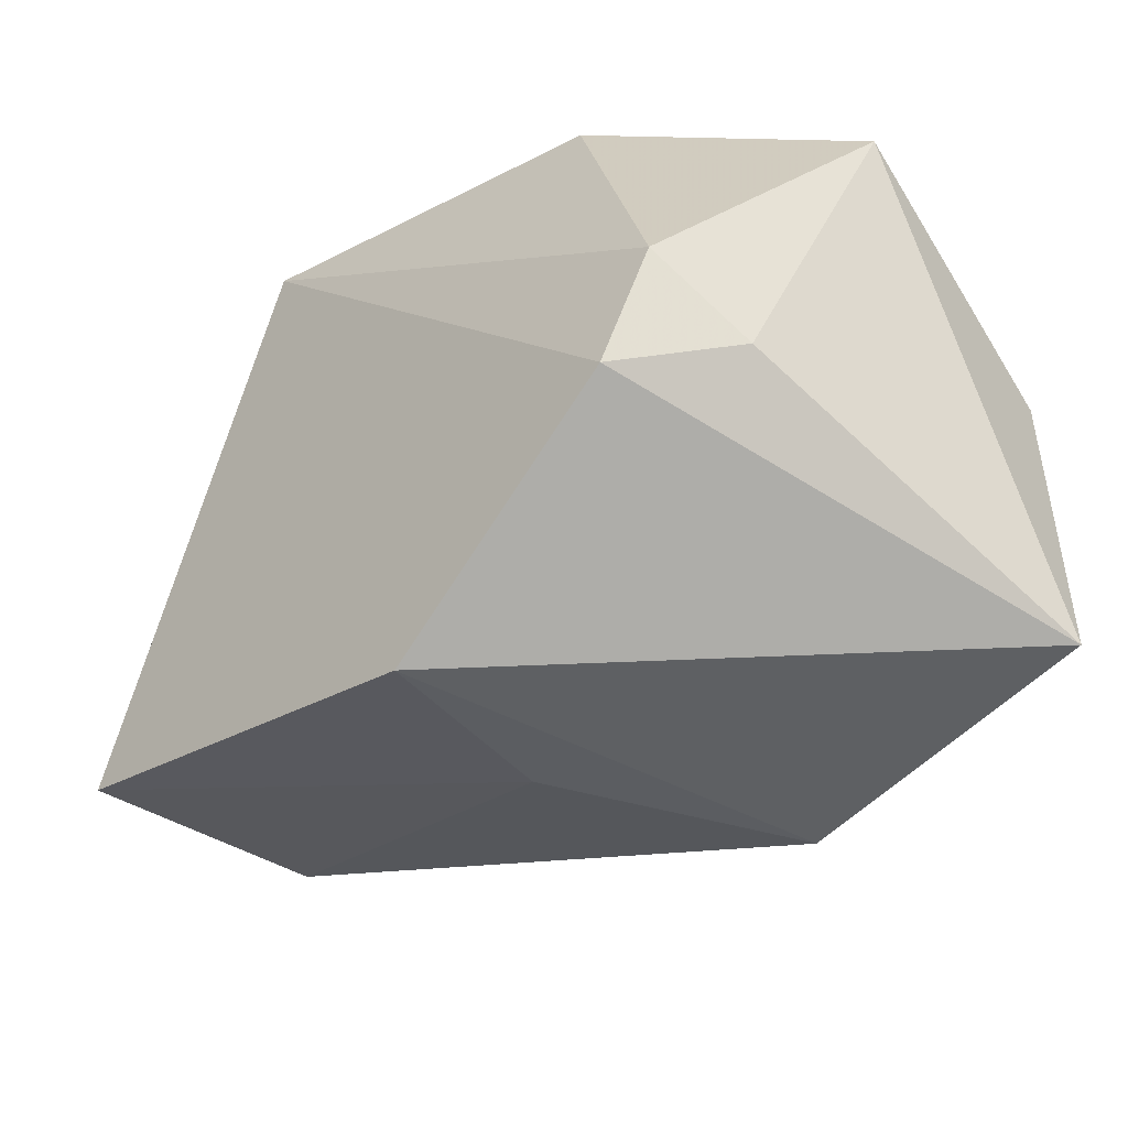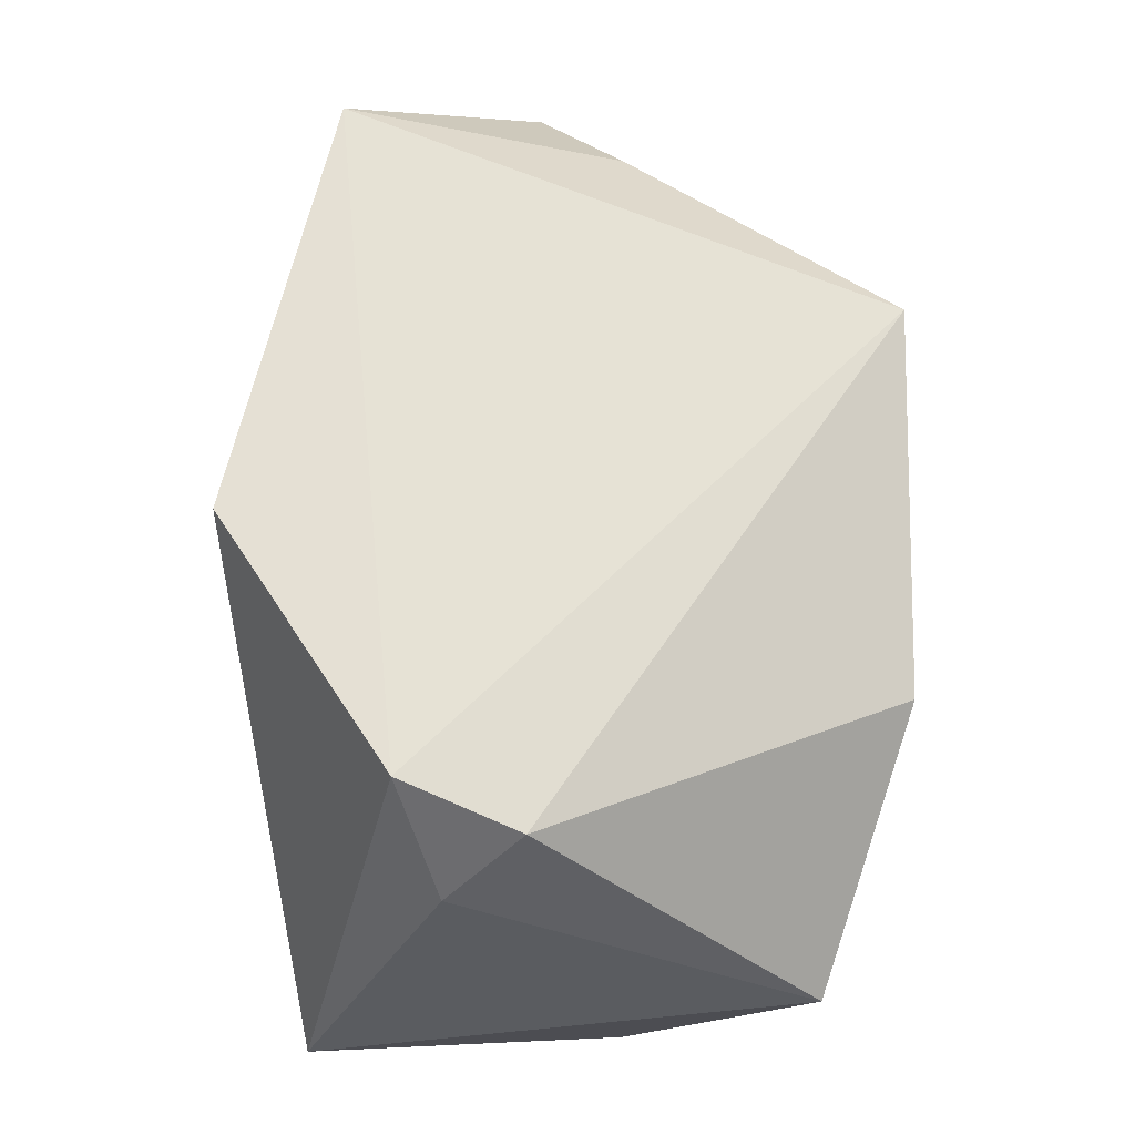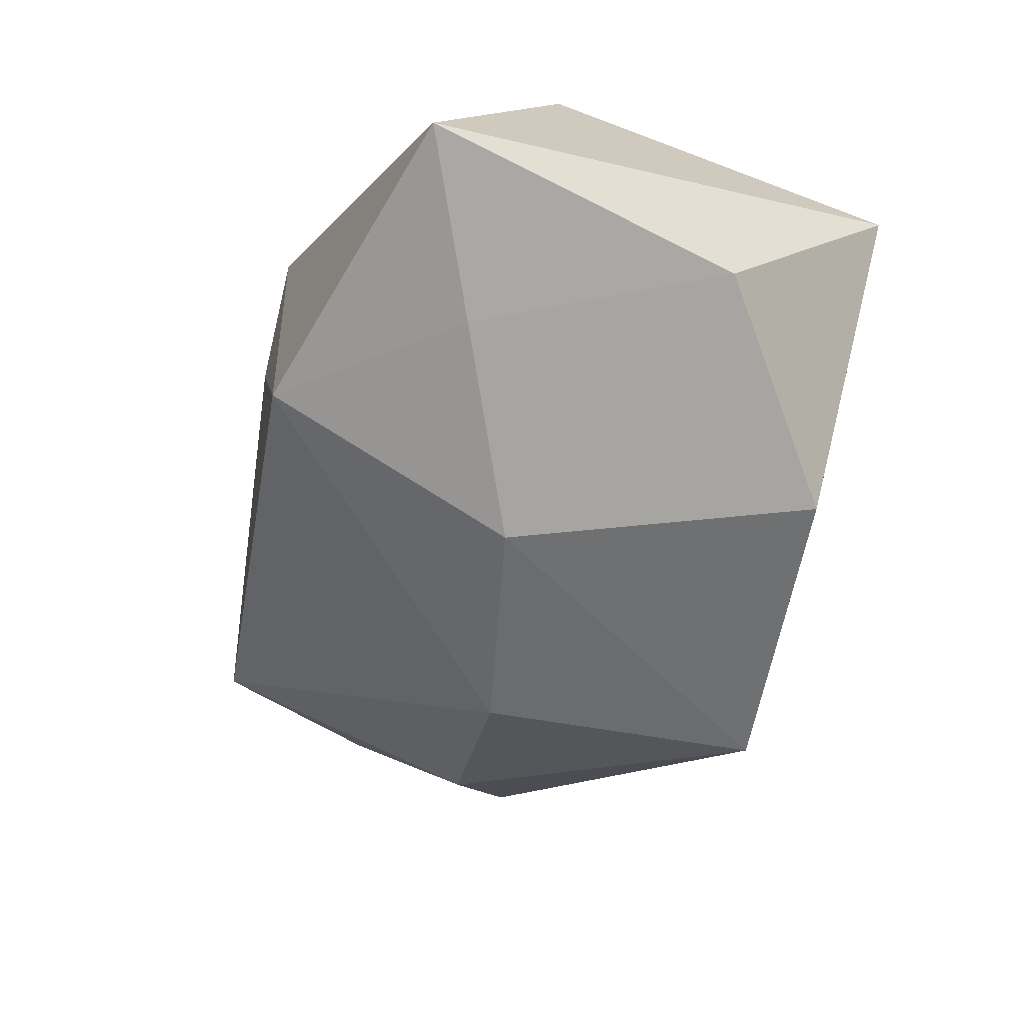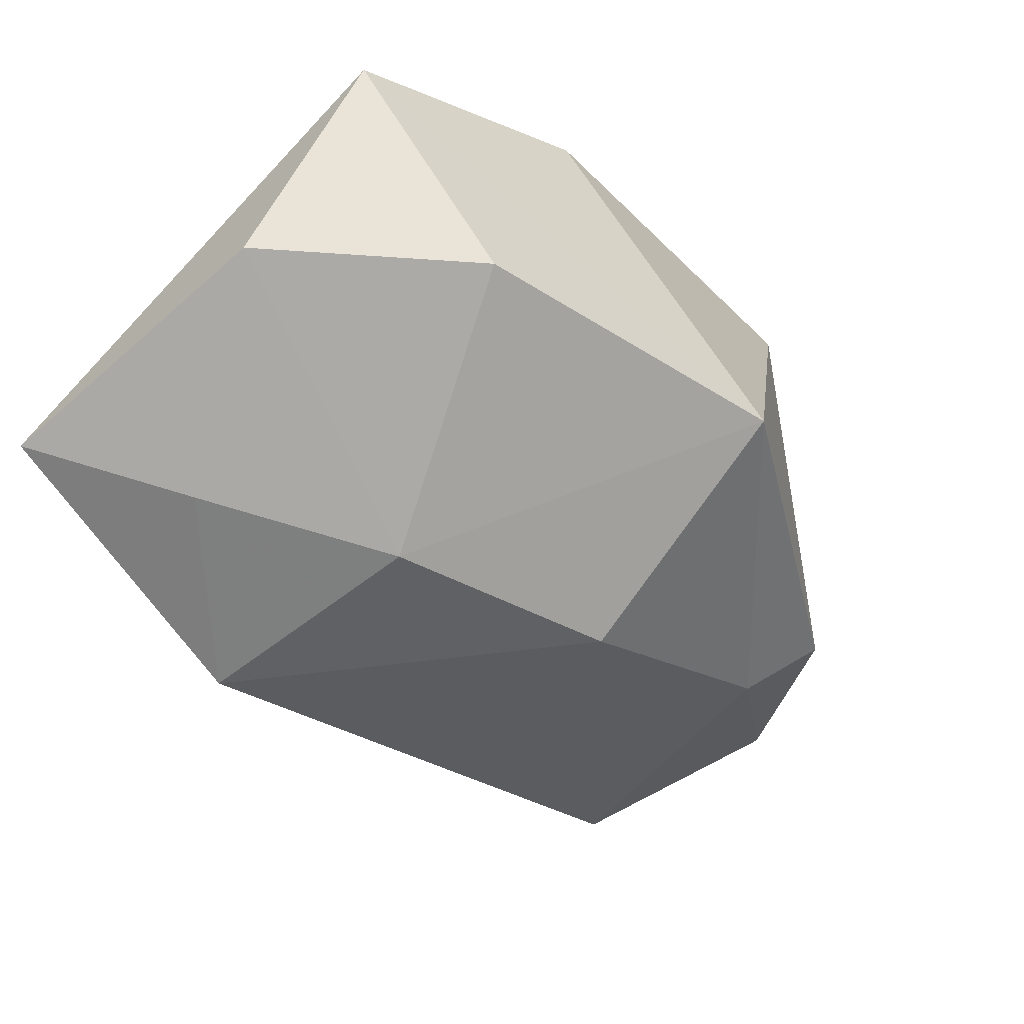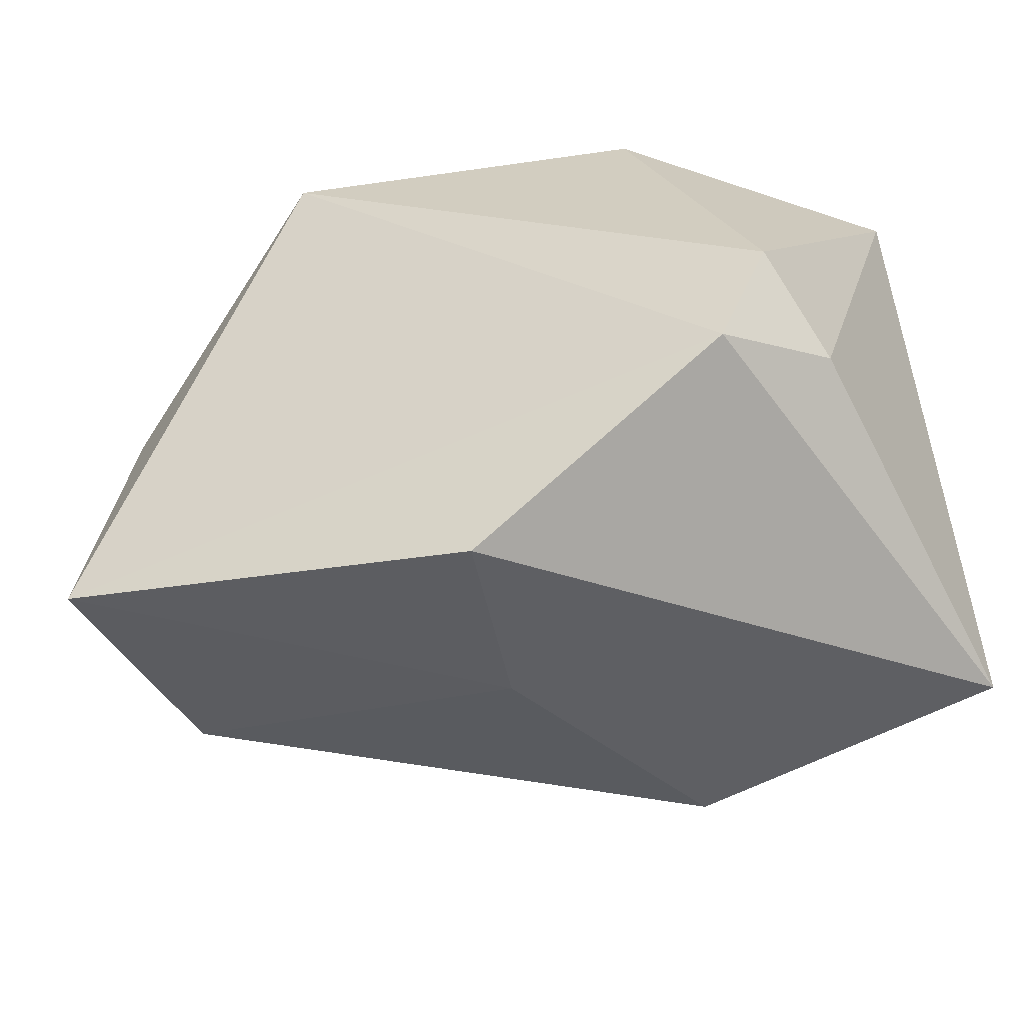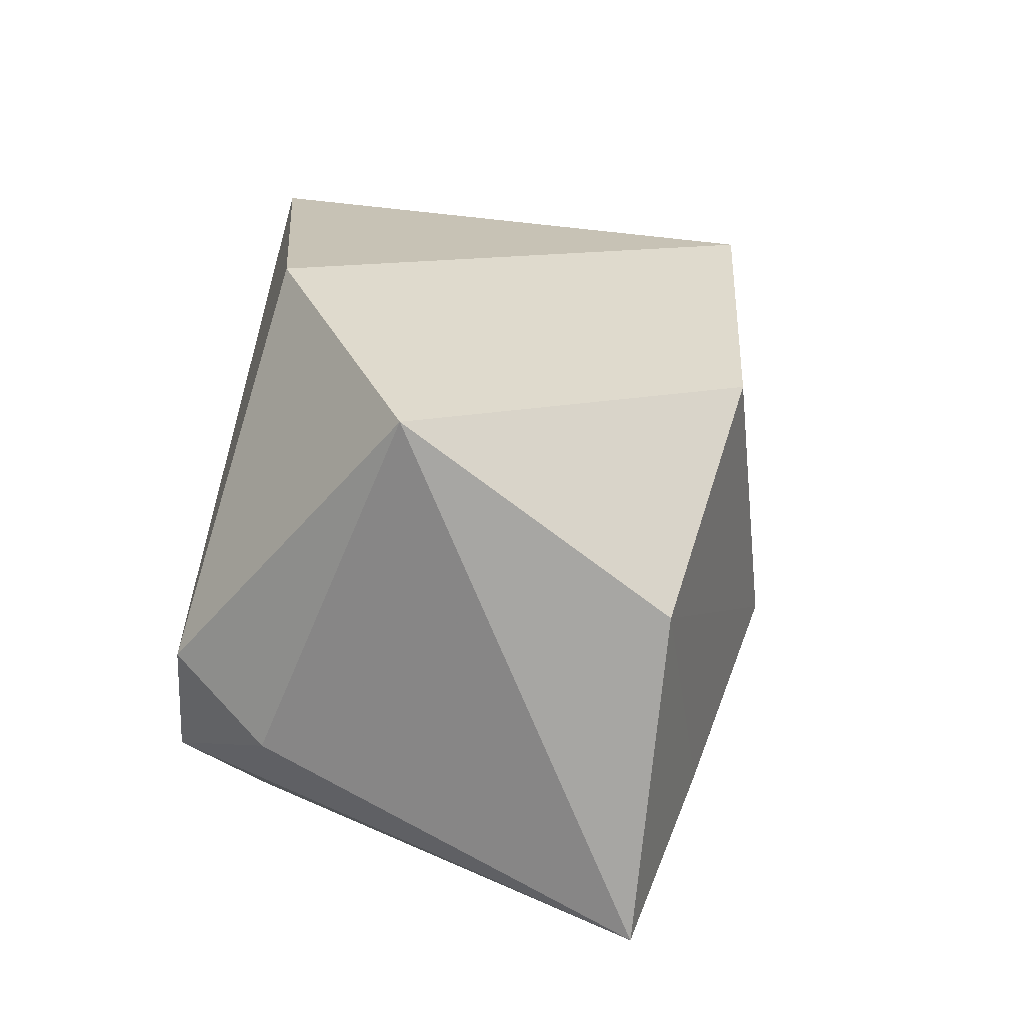
<metadata>
{"format":"obj","ext":"obj","renderer":"f3d","projection":"perspective","resolution":1024,"background":"white","views":[{"elev":-39.7,"azim":46.5,"up":"+Y"},{"elev":63.9,"azim":90.9,"up":"+Z"},{"elev":-62.0,"azim":68.8,"up":"+Z"},{"elev":-72.7,"azim":136.1,"up":"+Z"},{"elev":-43.9,"azim":23.7,"up":"+Y"},{"elev":19.7,"azim":100.0,"up":"+Y"}]}
</metadata>
<code>
v -0.04021 -0.022 0.0002512
v -0.03532 0.0148 0.01471
v -0.01918 0.03124 0.02491
v -0.04039 0.005056 0.01832
v 0.007916 -0.03054 -0.02242
v 0.0163 0.03172 0.01567
v -0.00268 -0.03069 0.003736
v 0.01872 0.02274 -0.0291
v 0.0324 -0.002795 0.0233
v 0.02366 -0.01576 -0.02607
v -0.05056 -0.003367 0.01091
v -0.0164 0.00184 -0.02709
v -0.01214 0.02939 -0.02527
v 0.03962 -0.02529 -0.0219
v 0.03962 0.02417 -0.0007616
v -0.03658 0.00539 -0.01164
v 0.002326 -0.03162 0.02421
v 0.02797 -0.01435 0.02491
v -0.04136 0.01254 -0.004322
v 0.03543 -0.01028 0.01429
v 0.03692 0.006275 -0.02463
v 0.005335 -0.004857 -0.03039
v -0.04149 -0.02237 0.02491
f 5 14 17
f 17 14 18
f 9 3 18
f 9 18 20
f 20 18 14
f 17 18 23
f 23 18 3
f 12 5 1
f 1 23 11
f 9 20 15
f 15 20 14
f 2 11 3
f 3 19 2
f 2 19 11
f 3 11 4
f 4 23 3
f 11 23 4
f 12 1 16
f 11 19 16
f 16 1 11
f 17 23 7
f 23 1 7
f 7 5 17
f 7 1 5
f 22 5 12
f 12 16 13
f 13 16 19
f 13 22 12
f 8 22 13
f 13 19 3
f 13 15 8
f 21 15 14
f 8 15 21
f 21 22 8
f 6 13 3
f 15 13 6
f 6 3 9
f 9 15 6
f 10 21 14
f 22 21 10
f 14 5 10
f 5 22 10

</code>
